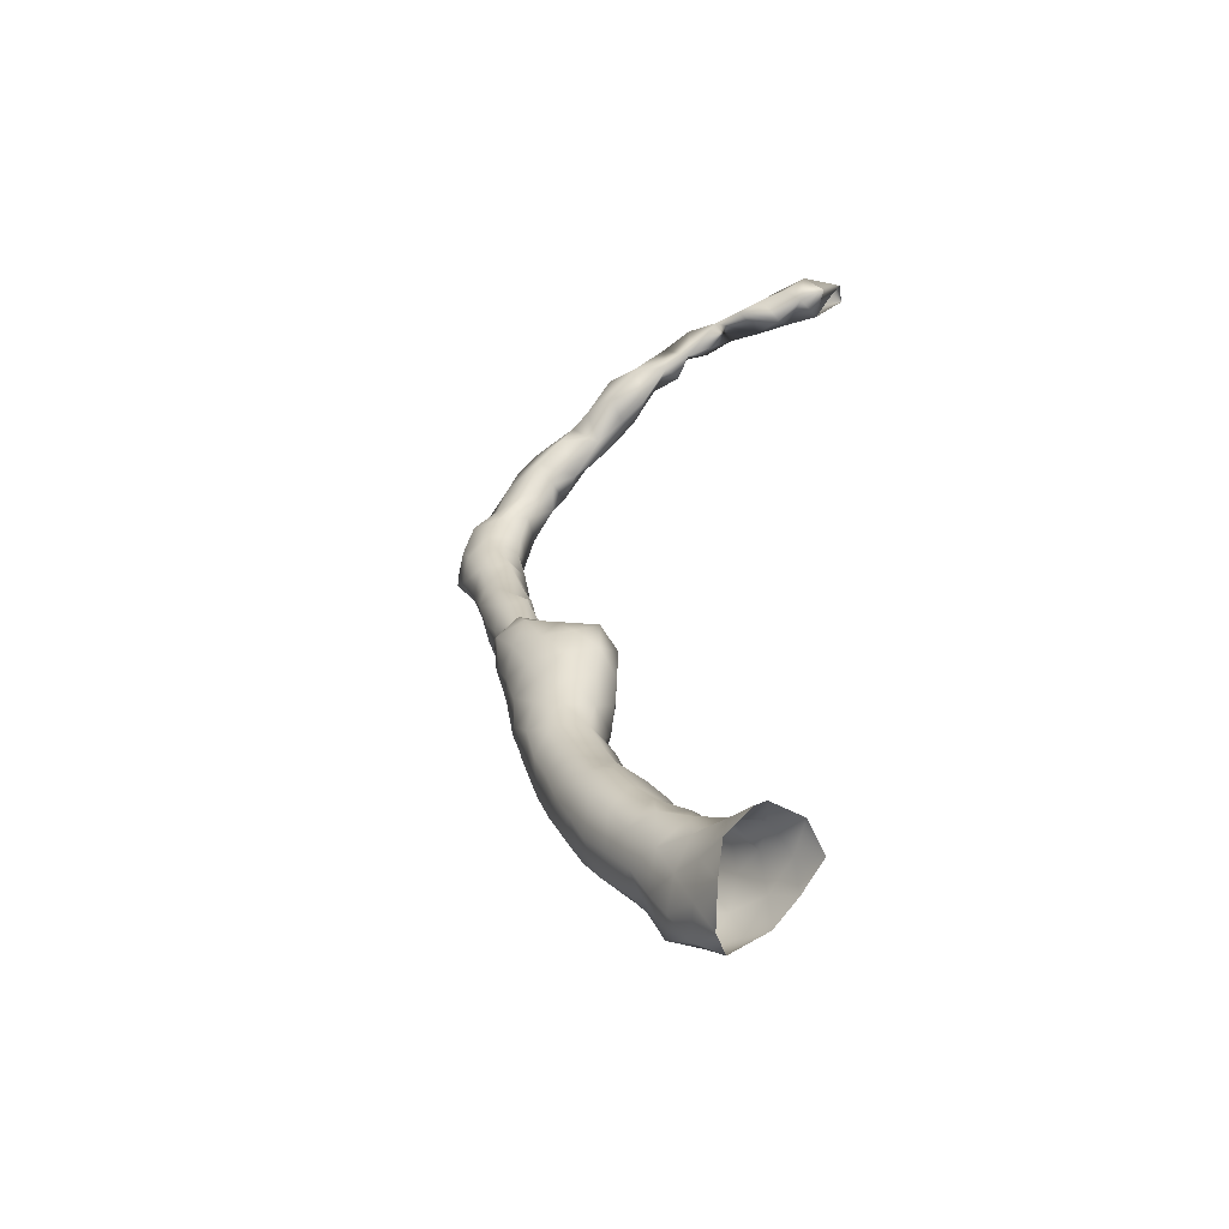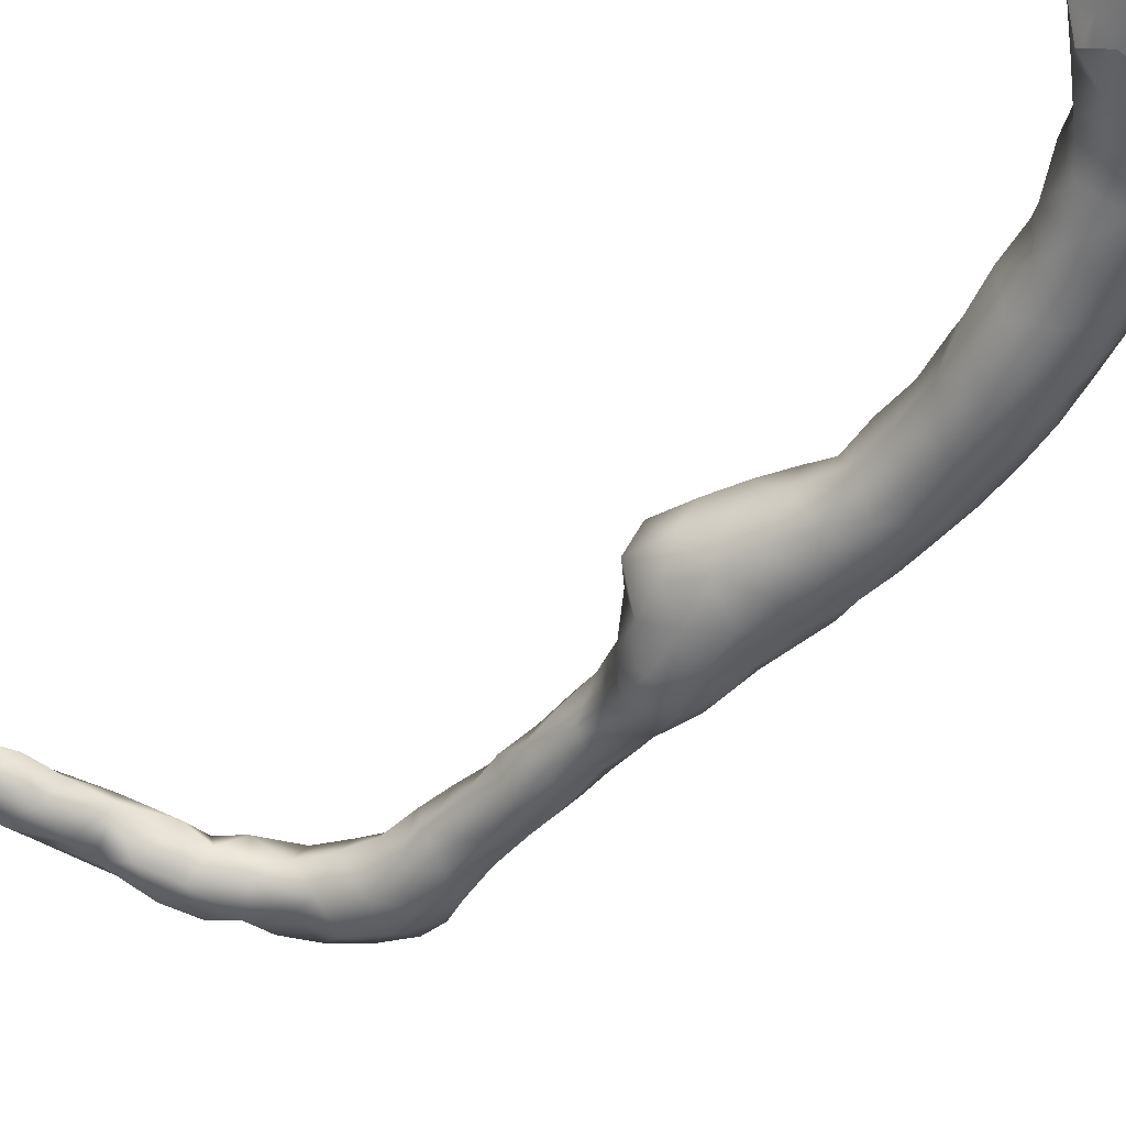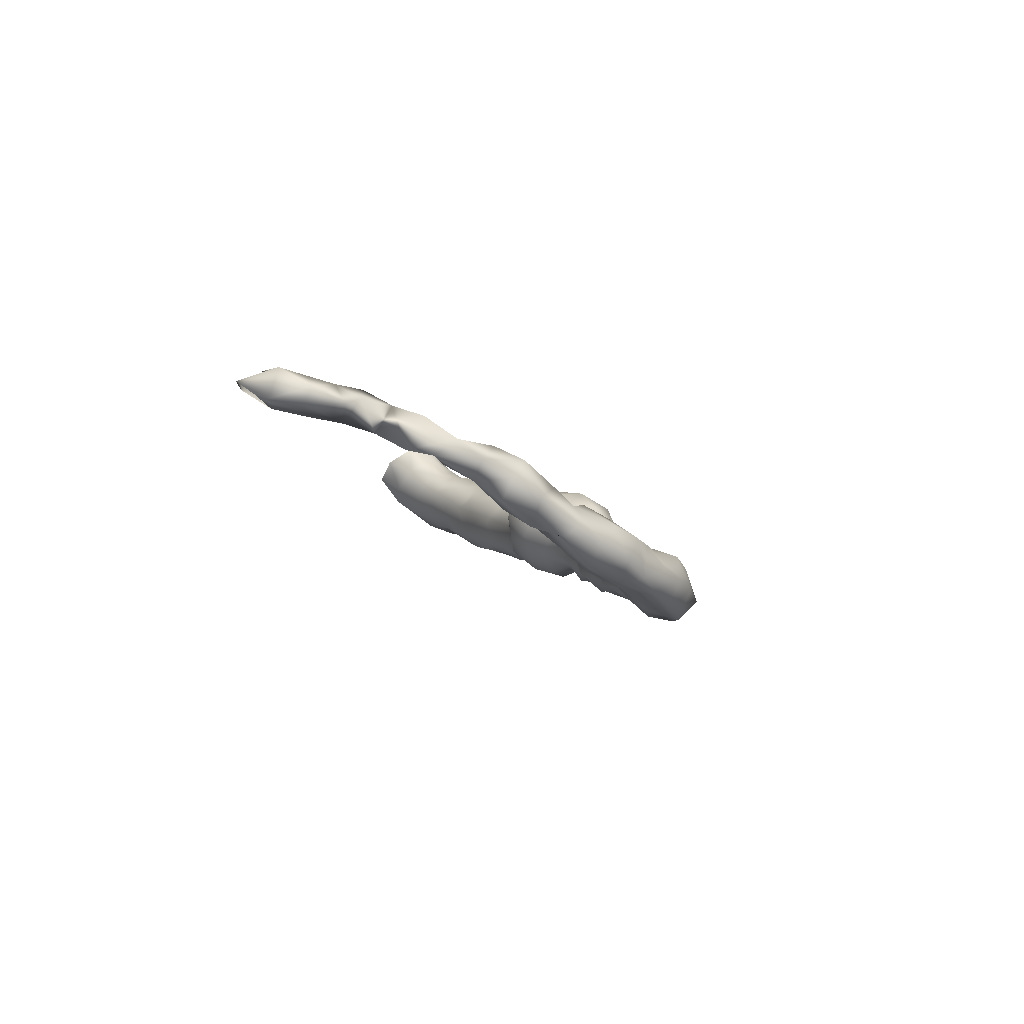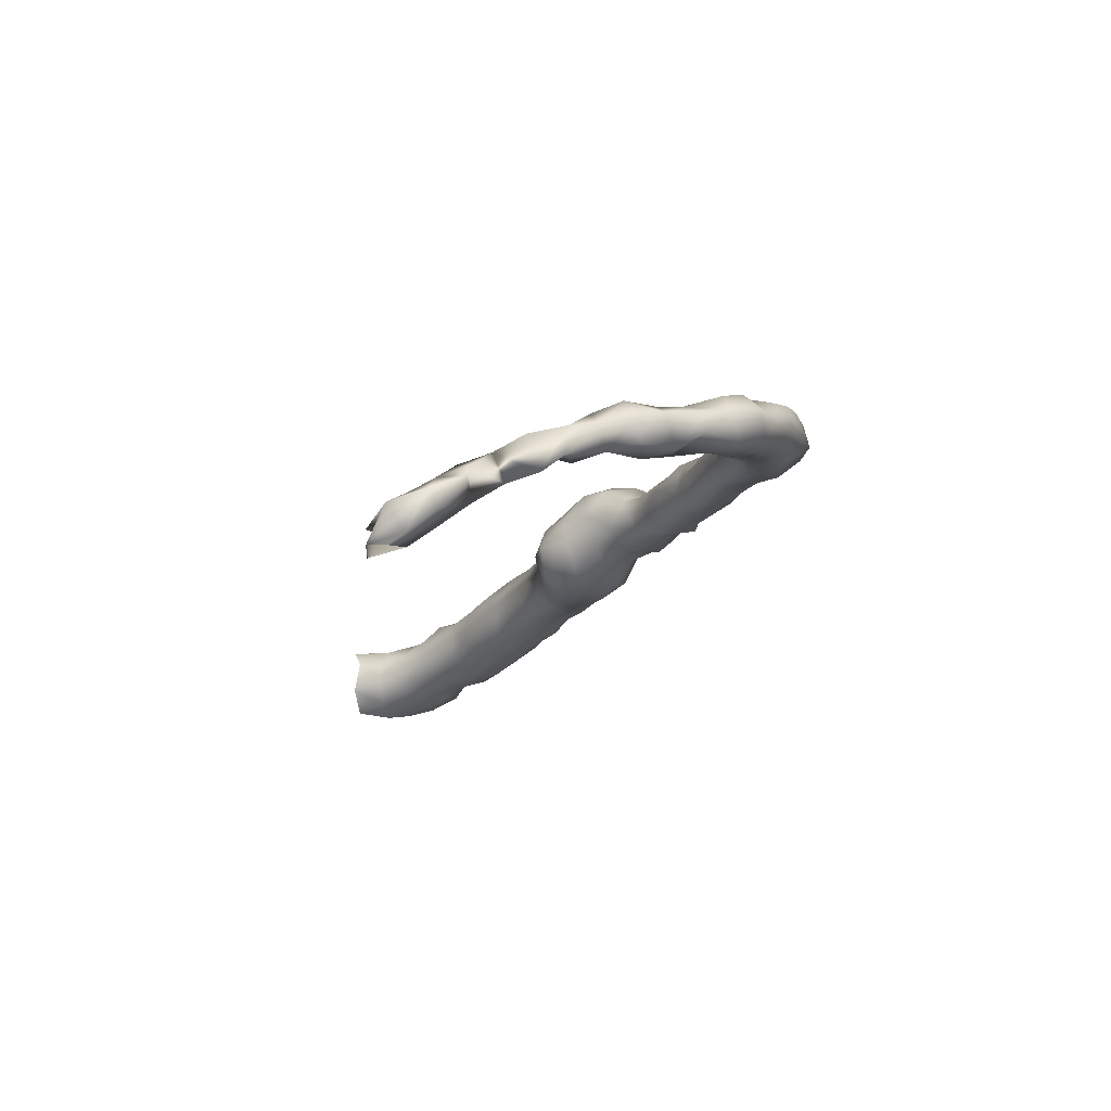
<metadata>
{"format":"obj","ext":"obj","renderer":"f3d","projection":"perspective","resolution":1024,"background":"white","views":[{"elev":-44.3,"azim":-144.9,"up":"+Y"},{"elev":-58.8,"azim":-63.4,"up":"+Z"},{"elev":74.8,"azim":28.8,"up":"+Y"},{"elev":67.3,"azim":-20.7,"up":"+Y"}]}
</metadata>
<code>
v -0.8184 -0.3524 -11.95
v -0.869 -0.577 -12.37
v -1.204 -0.2557 -12.3
v -0.5323 -0.776 -11.95
v -1.251 -0.04013 -11.95
v -1.251 -0.3072 -11.62
v -0.7822 -0.776 -11.72
v -0.735 -0.9422 -12.44
v -1.352 -0.6734 -12.45
v -1.756 -0.3029 -12.36
v -1.827 0.09991 -12.18
v -0.3568 -1.087 -12.31
v -0.2757 -1.19 -11.92
v -1.625 0.2155 -11.95
v -1.72 0.1616 -11.71
v -1.716 -0.3836 -11.67
v -1.292 -0.8277 -11.66
v -0.7822 -1.245 -11.76
v -0.6059 -1.416 -12.51
v -1.075 -1.209 -12.4
v -1.462 -1.012 -12.18
v -1.742 -0.7978 -11.96
v -2.237 -0.3414 -12.02
v -2.183 0.1646 -12.27
v -2.212 0.6108 -11.95
v -0.1086 -1.472 -12.37
v -0.04763 -1.714 -11.95
v -0.3134 -1.714 -11.81
v -2.189 0.1616 -11.62
v -2.189 -0.3072 -11.75
v -1.277 -1.284 -11.92
v -0.8883 -1.719 -11.88
v -0.3136 -1.804 -12.72
v -0.786 -1.775 -12.63
v -1.046 -1.62 -12.28
v -2.693 0.1775 -12.3
v -2.657 -0.06482 -11.95
v -2.657 0.6304 -12.29
v -2.657 0.7661 -11.95
v -2.657 0.6304 -11.66
v 0.08341 -1.911 -12.42
v 0.1265 -2.169 -11.97
v -0.3505 -2.229 -11.87
v -0.7994 -2.192 -11.95
v -2.657 0.1616 -11.65
v -0.9849 -2.101 -12.35
v -0.1279 -2.266 -12.73
v -0.6635 -2.238 -12.76
v -3.114 0.1751 -11.95
v -3.126 0.6304 -12.27
v -3.126 0.9148 -11.95
v -3.126 0.6304 -11.7
v 0.2351 -2.368 -12.39
v 0.05091 -2.651 -12.02
v -0.7575 -2.655 -12.04
v -0.3134 -2.729 -11.92
v -0.9966 -2.551 -12.42
v -0.3791 -2.642 -12.89
v 0.0706 -2.749 -12.57
v -0.8743 -2.706 -12.82
v -3.595 0.5562 -12.04
v -3.528 1.12 -11.99
v -3.694 1.099 -11.64
v -3.595 0.6304 -11.7
v -0.161 -3.12 -12.35
v -1.097 -3.047 -12.35
v -0.7351 -3.13 -12.11
v -0.3134 -3.12 -12.15
v -0.674 -3.118 -12.94
v -0.2216 -3.066 -12.8
v -1.119 -3.135 -12.79
v -3.98 0.6976 -11.95
v -4.064 1.173 -12.04
v -4.064 1.072 -11.53
v -0.3631 -3.538 -12.35
v -1.204 -3.507 -12.39
v -0.7822 -3.589 -12.2
v -0.8783 -3.616 -13
v -0.4685 -3.526 -12.82
v -1.325 -3.659 -12.82
v -4.533 1.11 -11.98
v -4.533 1.114 -11.52
v -0.5706 -3.962 -12.67
v -0.7478 -4.127 -12.33
v -1.256 -3.998 -12.35
v -1.257 -4.061 -13.15
v -0.7885 -4.077 -13.06
v -1.524 -4.117 -12.72
v -5.001 1.053 -12
v -4.897 1.359 -11.79
v -5.001 1.021 -11.46
v -0.7666 -4.571 -12.75
v -1.245 -4.543 -12.35
v -1.366 -4.573 -13.26
v -1.699 -4.46 -13.06
v -0.9865 -4.605 -13.1
v -1.592 -4.571 -12.61
v -5.317 1.28 -11.83
v -5.47 0.9367 -11.55
v -4.984 1.574 -11.58
v -5.47 1.099 -11.29
v -5.47 1.568 -11.31
v -0.9217 -4.995 -12.75
v -1.251 -4.995 -12.42
v -1.805 -5.046 -13.28
v -1.262 -5.011 -13.22
v -1.842 -4.902 -12.91
v -1.72 -4.995 -12.54
v -5.701 1.346 -11.73
v -5.47 1.679 -11.55
v -5.939 1.039 -11.63
v -5.94 1.101 -11.15
v -5.915 1.574 -11.15
v -1.225 -5.425 -13.09
v -1.237 -5.521 -12.74
v -1.538 -5.434 -13.41
v -2.014 -5.443 -13.46
v -2.045 -5.391 -12.93
v -1.72 -5.464 -12.62
v -6.013 1.597 -11.59
v -6.326 1.099 -11.55
v -6.417 1.571 -11.15
v -6.434 1.092 -11.19
v -1.452 -5.917 -13.23
v -1.42 -5.933 -12.75
v -1.72 -5.933 -12.64
v -1.663 -5.766 -13.72
v -2.167 -5.693 -13.82
v -2.34 -5.649 -13.21
v -2.149 -5.946 -12.85
v -1.622 -6.235 -13.6
v -1.608 -6.441 -13.19
v -1.72 -6.305 -12.82
v -1.93 -6.107 -14.01
v -2.448 -6.068 -14.03
v -2.575 -5.84 -13.58
v -2.576 -6.06 -13.11
v -2.531 -6.426 -12.82
v -2.107 -6.477 -12.86
v -1.745 -6.842 -13.48
v -1.852 -6.565 -13.83
v -1.883 -6.88 -13.02
v -2.271 -6.512 -14.07
v -2.747 -6.559 -14.05
v -2.873 -6.168 -13.8
v -2.975 -6.118 -13.35
v -2.985 -6.389 -12.97
v -2.764 -6.865 -12.76
v -2.298 -6.93 -12.75
v -1.938 -7.249 -13.68
v -2.101 -6.958 -13.96
v -1.844 -7.343 -13.24
v -2.146 -7.381 -12.87
v -2.557 -6.972 -14.1
v -3.11 -7.013 -14.01
v -3.169 -6.54 -13.86
v -3.368 -6.277 -13.53
v -3.423 -6.538 -13.17
v -3.19 -6.817 -12.88
v -3.13 -7.287 -12.83
v -2.639 -7.352 -12.75
v -2.005 -7.703 -13.64
v -2.29 -7.452 -14.02
v -2.075 -7.813 -13.16
v -2.478 -7.8 -12.91
v -2.77 -7.37 -14.1
v -3.194 -7.563 -14.02
v -3.395 -7.332 -13.66
v -3.433 -6.824 -13.61
v -3.431 -7.07 -13.2
v -3.396 -7.556 -13.21
v -2.987 -7.739 -12.89
v -2.126 -8.169 -13.52
v -2.291 -7.953 -13.98
v -2.73 -7.838 -14.14
v -2.381 -8.279 -13.14
v -2.795 -8.185 -12.98
v -3.183 -8.057 -14.09
v -3.407 -7.891 -13.66
v -3.303 -8.006 -13.16
v -2.381 -8.66 -13.45
v -2.338 -8.416 -13.86
v -2.662 -8.344 -14.18
v -2.742 -8.746 -13.14
v -3.119 -8.44 -13.11
v -3.096 -8.496 -14.21
v -3.482 -8.481 -13.93
v -3.416 -8.373 -13.48
v -2.58 -9.141 -13.49
v -2.505 -8.853 -13.9
v -2.827 -8.898 -14.22
v -2.988 -9.235 -13.27
v -3.274 -8.84 -13.23
v -3.336 -8.906 -14.25
v -3.735 -8.987 -14
v -3.664 -8.813 -13.54
v -2.807 -9.658 -13.53
v -2.692 -9.34 -13.94
v -3.062 -9.357 -14.27
v -3.499 -9.264 -13.29
v -3.212 -9.707 -13.27
v -3.573 -9.342 -14.36
v -4.008 -9.465 -14.08
v -3.877 -9.286 -13.63
v -3.088 -10.17 -13.58
v -2.919 -9.808 -13.98
v -3.254 -9.813 -14.35
v -3.744 -9.686 -13.34
v -3.487 -10.1 -13.35
v -3.721 -9.796 -14.47
v -4.165 -9.847 -14.34
v -4.421 -9.918 -13.96
v -4.157 -9.726 -13.62
v -3.515 -10.56 -13.45
v -3.395 -10.69 -13.91
v -3.17 -10.25 -14.02
v -3.491 -10.28 -14.35
v -3.956 -10.16 -13.35
v -3.95 -10.28 -14.51
v -4.45 -10.26 -14.36
v -4.728 -10.34 -13.94
v -4.385 -10.22 -13.56
v -3.731 -11.03 -13.53
v -4.046 -10.64 -13.36
v -3.721 -11.11 -13.99
v -3.715 -10.73 -14.35
v -4.24 -10.68 -14.55
v -4.784 -10.64 -14.38
v -4.928 -10.76 -13.82
v -4.553 -10.68 -13.5
v -4.039 -11.45 -13.65
v -4.264 -11.1 -13.4
v -4.087 -11.5 -14.09
v -4.058 -11.12 -14.38
v -4.516 -11.1 -14.56
v -4.961 -11.07 -14.59
v -5.205 -10.9 -14.18
v -5.187 -11.2 -13.74
v -4.753 -11.16 -13.49
v -4.37 -11.89 -13.94
v -4.498 -11.63 -13.52
v -4.438 -11.56 -14.4
v -4.931 -11.58 -14.57
v -5.377 -11.26 -14.48
v -5.581 -11.24 -14.01
v -5.502 -11.65 -13.69
v -5.013 -11.63 -13.57
v -4.632 -12.42 -13.95
v -4.665 -12.01 -14.34
v -4.828 -12.03 -13.75
v -5.162 -12.05 -14.55
v -5.481 -11.69 -14.65
v -5.839 -11.44 -14.38
v -5.929 -11.65 -13.9
v -5.864 -12.12 -13.66
v -5.312 -12.1 -13.62
v -5.121 -12.78 -14.18
v -4.928 -12.42 -14.36
v -5.036 -12.57 -13.71
v -5.415 -12.57 -14.55
v -5.635 -12.16 -14.74
v -6.016 -11.76 -14.72
v -6.283 -11.61 -14.27
v -6.364 -11.91 -13.87
v -6.334 -12.38 -13.73
v -5.942 -12.69 -13.73
v -5.518 -12.55 -13.64
v -5.452 -12.97 -13.95
v -5.625 -13.03 -14.43
v -5.91 -12.65 -14.8
v -6.079 -12.19 -14.93
v -6.528 -12 -14.99
v -6.525 -11.7 -14.66
v -6.777 -11.78 -14.24
v -6.816 -12.15 -13.93
f 1 2 3
f 2 1 4
f 3 5 1
f 1 6 7
f 4 1 7
f 1 5 6
f 8 9 2
f 2 4 8
f 3 2 9
f 9 10 3
f 10 11 3
f 3 11 5
f 4 12 8
f 13 12 4
f 13 4 7
f 11 14 5
f 5 15 6
f 5 14 15
f 16 17 6
f 7 6 17
f 6 15 16
f 17 18 7
f 13 7 18
f 8 19 20
f 19 8 12
f 20 9 8
f 21 9 20
f 21 22 9
f 10 9 22
f 10 22 23
f 11 10 23
f 11 23 24
f 11 25 14
f 11 24 25
f 19 12 26
f 13 26 12
f 27 26 13
f 18 28 13
f 13 28 27
f 14 29 15
f 14 25 29
f 15 30 16
f 29 30 15
f 30 22 16
f 16 22 17
f 21 31 17
f 22 21 17
f 17 31 18
f 18 31 32
f 18 32 28
f 19 33 34
f 20 19 34
f 33 19 26
f 21 20 31
f 35 20 34
f 31 20 35
f 23 22 30
f 23 36 24
f 23 37 36
f 37 23 30
f 38 24 36
f 25 24 38
f 25 38 39
f 25 40 29
f 25 39 40
f 33 26 41
f 41 26 27
f 42 41 27
f 28 43 27
f 27 43 42
f 28 44 43
f 32 44 28
f 45 30 29
f 29 40 45
f 37 30 45
f 31 35 32
f 46 44 32
f 46 32 35
f 48 33 47
f 33 48 34
f 33 41 47
f 34 48 46
f 46 35 34
f 49 36 37
f 36 50 38
f 49 50 36
f 49 37 45
f 38 51 39
f 38 50 51
f 39 52 40
f 39 51 52
f 52 45 40
f 41 53 47
f 42 53 41
f 42 54 53
f 43 54 42
f 44 55 43
f 43 55 56
f 43 56 54
f 57 55 44
f 57 44 46
f 49 45 52
f 46 48 57
f 48 47 58
f 58 47 59
f 59 47 53
f 60 48 58
f 48 60 57
f 49 61 50
f 52 61 49
f 62 50 61
f 62 51 50
f 51 63 52
f 51 62 63
f 52 64 61
f 52 63 64
f 59 53 54
f 65 59 54
f 56 65 54
f 67 55 66
f 66 55 57
f 67 56 55
f 68 56 67
f 68 65 56
f 60 66 57
f 69 60 58
f 69 58 70
f 70 58 59
f 59 65 70
f 60 69 71
f 71 66 60
f 61 72 62
f 72 61 64
f 72 73 62
f 74 62 73
f 63 62 74
f 74 72 63
f 72 64 63
f 65 75 70
f 65 68 75
f 71 76 66
f 77 66 76
f 77 67 66
f 77 68 67
f 75 68 77
f 71 69 78
f 70 79 69
f 79 78 69
f 75 79 70
f 80 71 78
f 80 76 71
f 72 81 73
f 82 81 72
f 82 72 74
f 81 74 73
f 81 82 74
f 75 83 79
f 84 83 75
f 77 84 75
f 85 76 80
f 76 85 77
f 77 85 84
f 86 80 78
f 86 78 87
f 87 78 79
f 87 79 83
f 80 86 88
f 85 80 88
f 81 89 90
f 91 89 81
f 91 81 82
f 90 82 81
f 82 90 91
f 92 87 83
f 84 92 83
f 84 93 92
f 93 84 85
f 88 93 85
f 94 95 86
f 87 94 86
f 88 86 95
f 92 96 87
f 96 94 87
f 97 88 95
f 88 97 93
f 98 90 89
f 99 89 91
f 98 89 99
f 100 90 98
f 90 100 91
f 91 101 99
f 102 101 91
f 102 91 100
f 96 92 103
f 103 92 93
f 104 93 97
f 104 103 93
f 105 95 94
f 105 94 106
f 106 94 96
f 95 107 97
f 105 107 95
f 96 103 106
f 108 97 107
f 108 104 97
f 99 109 98
f 110 98 109
f 100 98 110
f 99 111 109
f 101 111 99
f 100 110 102
f 101 112 111
f 102 113 101
f 113 112 101
f 113 102 110
f 103 114 106
f 115 114 103
f 104 115 103
f 108 115 104
f 117 105 116
f 106 116 105
f 107 105 118
f 118 105 117
f 114 116 106
f 118 108 107
f 119 108 118
f 108 119 115
f 111 120 109
f 109 120 110
f 113 110 120
f 120 111 121
f 112 121 111
f 120 121 112
f 120 112 122
f 122 112 123
f 112 113 123
f 120 122 113
f 123 113 122
f 116 114 124
f 114 115 124
f 124 115 125
f 126 115 119
f 125 115 126
f 117 116 127
f 127 116 124
f 128 117 127
f 117 128 129
f 129 118 117
f 129 130 118
f 130 119 118
f 126 119 130
f 124 131 127
f 132 131 124
f 125 132 124
f 133 132 125
f 125 126 133
f 130 133 126
f 131 134 127
f 134 128 127
f 134 135 128
f 136 128 135
f 136 129 128
f 129 136 137
f 130 129 137
f 130 138 139
f 137 138 130
f 133 130 139
f 131 140 141
f 141 134 131
f 132 140 131
f 142 140 132
f 133 142 132
f 139 142 133
f 134 143 135
f 134 141 143
f 144 135 143
f 144 145 135
f 145 136 135
f 145 146 136
f 137 136 146
f 137 146 147
f 137 147 138
f 147 148 138
f 138 149 139
f 148 149 138
f 139 149 142
f 140 150 151
f 141 140 151
f 140 152 150
f 140 142 152
f 151 143 141
f 153 142 149
f 153 152 142
f 154 144 143
f 154 143 151
f 155 144 154
f 155 156 144
f 145 144 156
f 157 146 145
f 156 157 145
f 158 146 157
f 158 147 146
f 159 147 158
f 159 148 147
f 148 160 161
f 159 160 148
f 161 149 148
f 149 161 153
f 162 163 150
f 150 163 151
f 152 162 150
f 163 154 151
f 164 162 152
f 153 164 152
f 153 165 164
f 153 161 165
f 166 155 154
f 166 154 163
f 167 155 166
f 155 168 169
f 167 168 155
f 156 155 169
f 157 156 169
f 169 158 157
f 169 170 158
f 159 158 170
f 160 159 170
f 172 160 171
f 172 161 160
f 160 170 171
f 165 161 172
f 173 174 162
f 162 174 163
f 164 173 162
f 163 174 175
f 163 175 166
f 176 173 164
f 176 164 165
f 172 177 165
f 177 176 165
f 175 167 166
f 178 167 175
f 167 179 168
f 178 179 167
f 168 179 171
f 168 171 170
f 168 170 169
f 179 180 171
f 172 171 180
f 172 180 177
f 182 173 181
f 174 173 182
f 173 176 181
f 183 174 182
f 183 175 174
f 183 178 175
f 181 176 184
f 177 184 176
f 185 184 177
f 185 177 180
f 178 186 187
f 186 178 183
f 187 179 178
f 187 188 179
f 188 180 179
f 188 185 180
f 189 190 181
f 182 181 190
f 184 189 181
f 190 183 182
f 191 186 183
f 191 183 190
f 192 189 184
f 184 193 192
f 185 193 184
f 188 193 185
f 194 187 186
f 194 186 191
f 195 187 194
f 187 196 188
f 195 196 187
f 188 196 193
f 198 189 197
f 189 198 190
f 197 189 192
f 198 191 190
f 199 194 191
f 199 191 198
f 200 201 192
f 201 197 192
f 192 193 200
f 200 193 196
f 202 195 194
f 202 194 199
f 195 202 203
f 195 204 196
f 203 204 195
f 200 196 204
f 205 206 197
f 206 198 197
f 201 205 197
f 198 206 199
f 207 202 199
f 199 206 207
f 200 204 208
f 200 208 201
f 201 209 205
f 208 209 201
f 207 210 202
f 203 202 210
f 211 203 210
f 212 203 211
f 213 204 203
f 203 212 213
f 204 213 208
f 215 205 214
f 216 205 215
f 205 216 206
f 214 205 209
f 216 207 206
f 217 210 207
f 207 216 217
f 208 218 209
f 213 218 208
f 218 214 209
f 219 210 217
f 211 210 219
f 220 211 219
f 212 211 220
f 221 212 220
f 212 222 213
f 221 222 212
f 218 213 222
f 223 215 214
f 223 214 224
f 218 224 214
f 215 225 226
f 217 216 215
f 226 217 215
f 223 225 215
f 217 226 219
f 218 222 224
f 220 219 227
f 226 227 219
f 228 220 227
f 220 228 221
f 221 228 229
f 230 221 229
f 230 222 221
f 222 230 224
f 223 231 225
f 223 232 231
f 232 223 224
f 224 230 232
f 233 234 225
f 226 225 234
f 231 233 225
f 234 227 226
f 235 228 227
f 235 227 234
f 236 228 235
f 237 228 236
f 237 229 228
f 237 238 229
f 229 238 239
f 239 230 229
f 230 239 232
f 240 233 231
f 241 240 231
f 231 232 241
f 241 232 239
f 242 233 240
f 233 242 234
f 234 242 235
f 243 236 235
f 243 235 242
f 244 236 243
f 244 237 236
f 245 237 244
f 245 238 237
f 246 238 245
f 246 247 238
f 238 247 239
f 239 247 241
f 240 248 249
f 249 242 240
f 248 240 250
f 250 240 241
f 247 250 241
f 242 249 243
f 251 252 243
f 249 251 243
f 252 244 243
f 252 253 244
f 253 245 244
f 253 254 245
f 254 246 245
f 246 255 256
f 254 255 246
f 256 247 246
f 250 247 256
f 257 258 248
f 249 248 258
f 248 259 257
f 259 248 250
f 258 251 249
f 256 259 250
f 260 261 251
f 260 251 258
f 261 252 251
f 261 262 252
f 252 262 253
f 263 253 262
f 263 254 253
f 254 263 264
f 254 264 255
f 255 265 266
f 264 265 255
f 255 266 267
f 255 267 256
f 256 267 259
f 258 257 260
f 269 257 268
f 260 257 269
f 268 257 259
f 268 259 267
f 260 269 270
f 260 270 261
f 270 271 261
f 261 271 262
f 262 272 273
f 262 271 272
f 273 263 262
f 273 274 263
f 274 264 263
f 275 264 274
f 264 275 265
f 266 268 267

</code>
